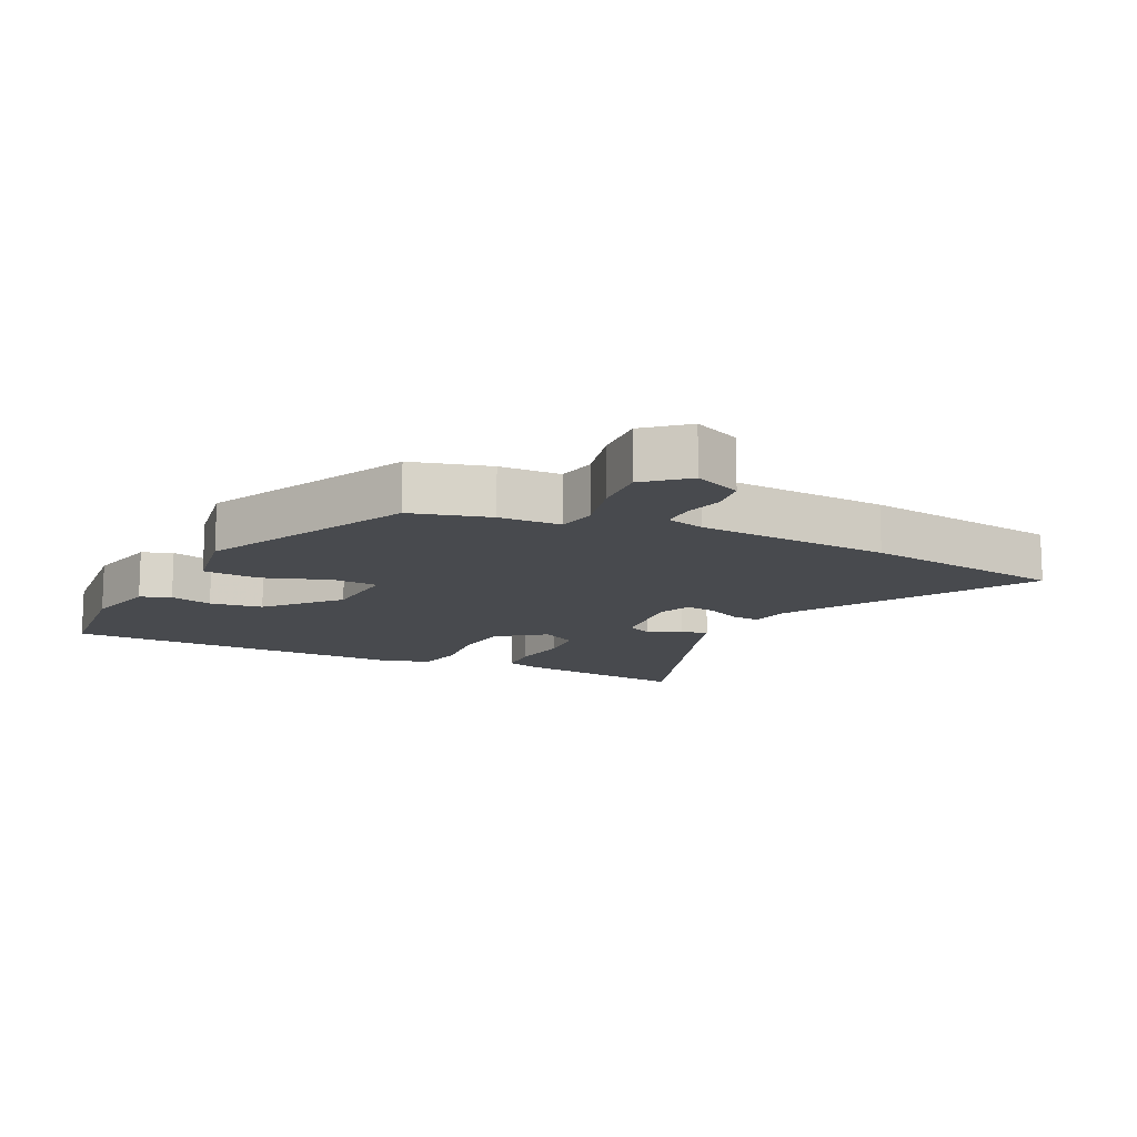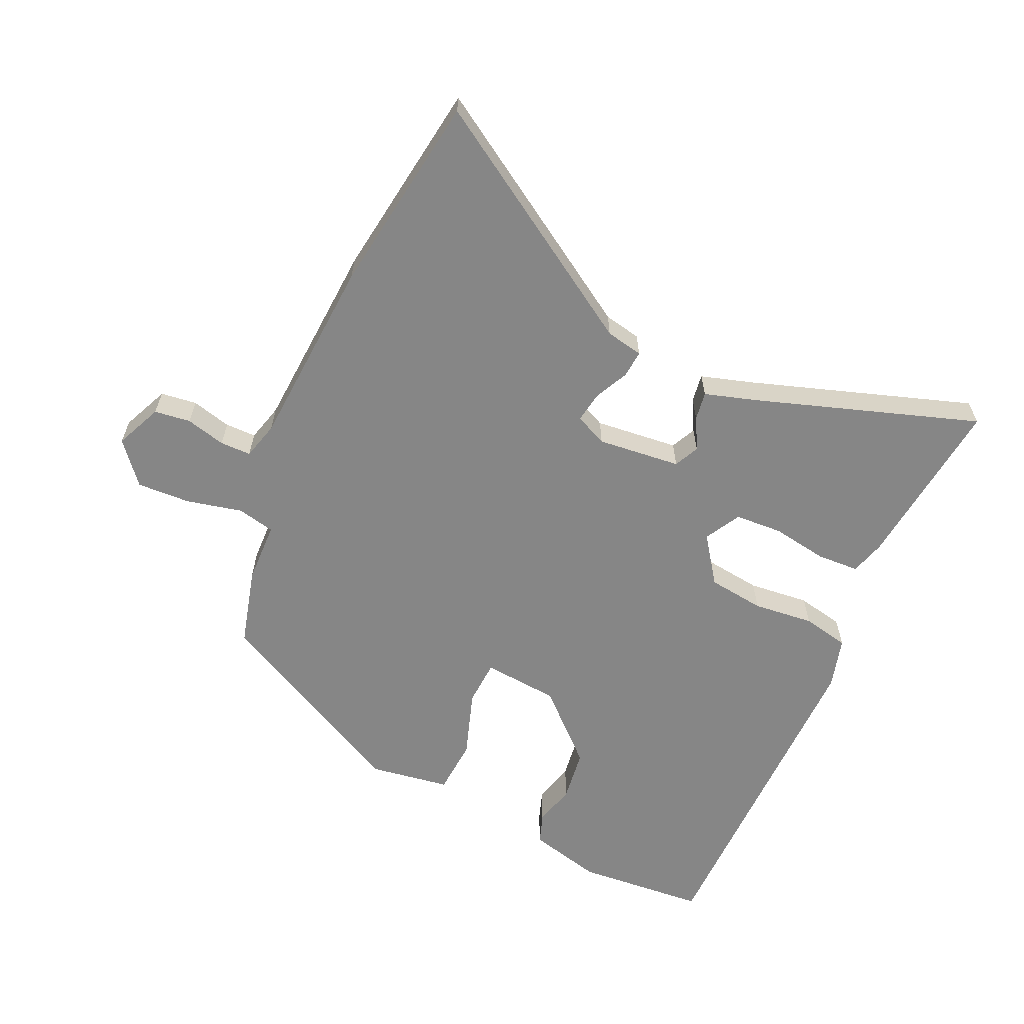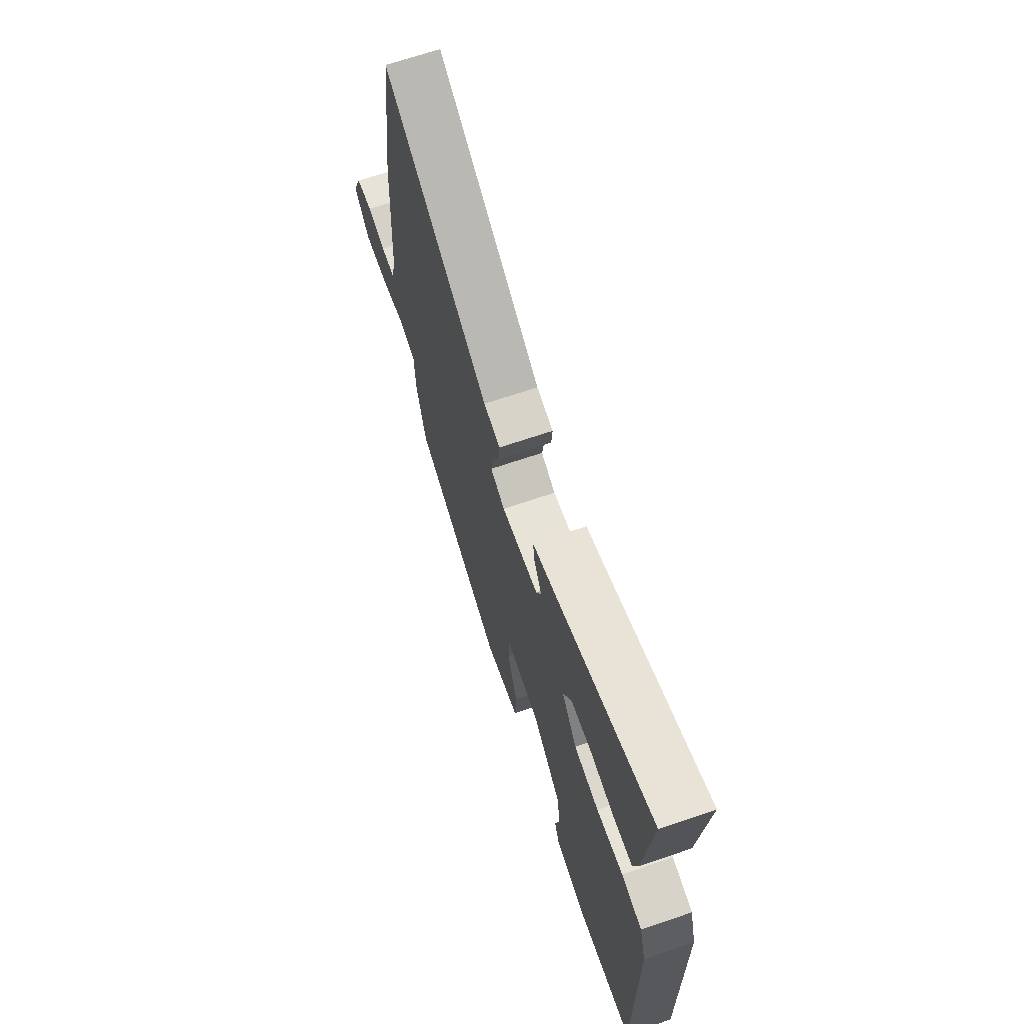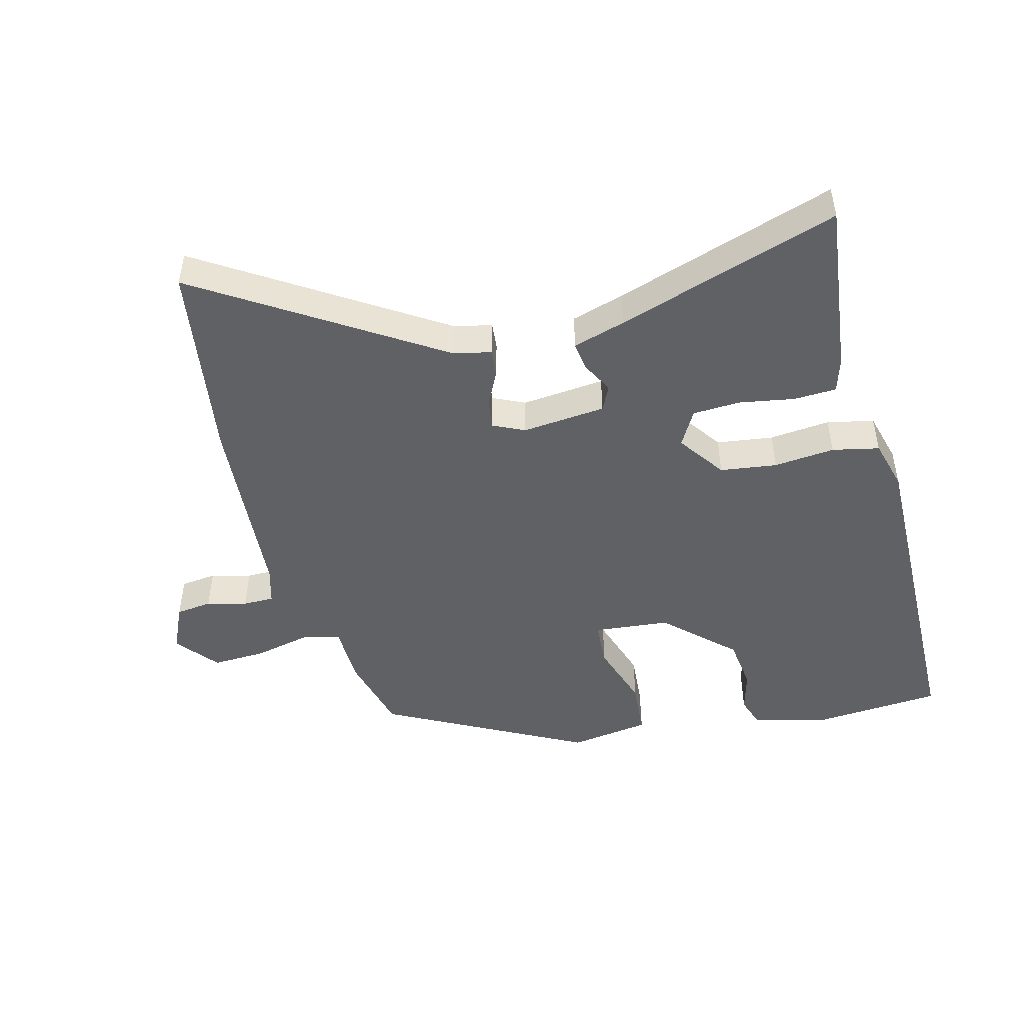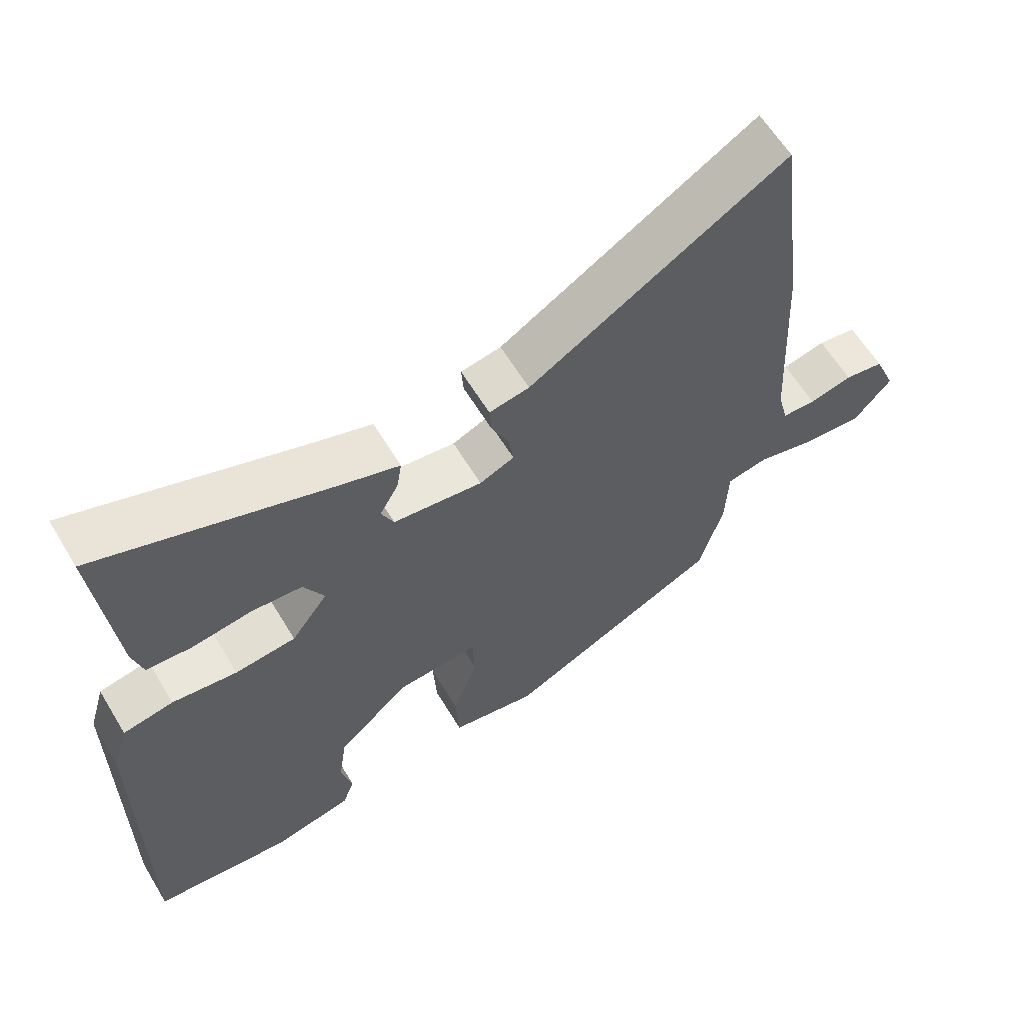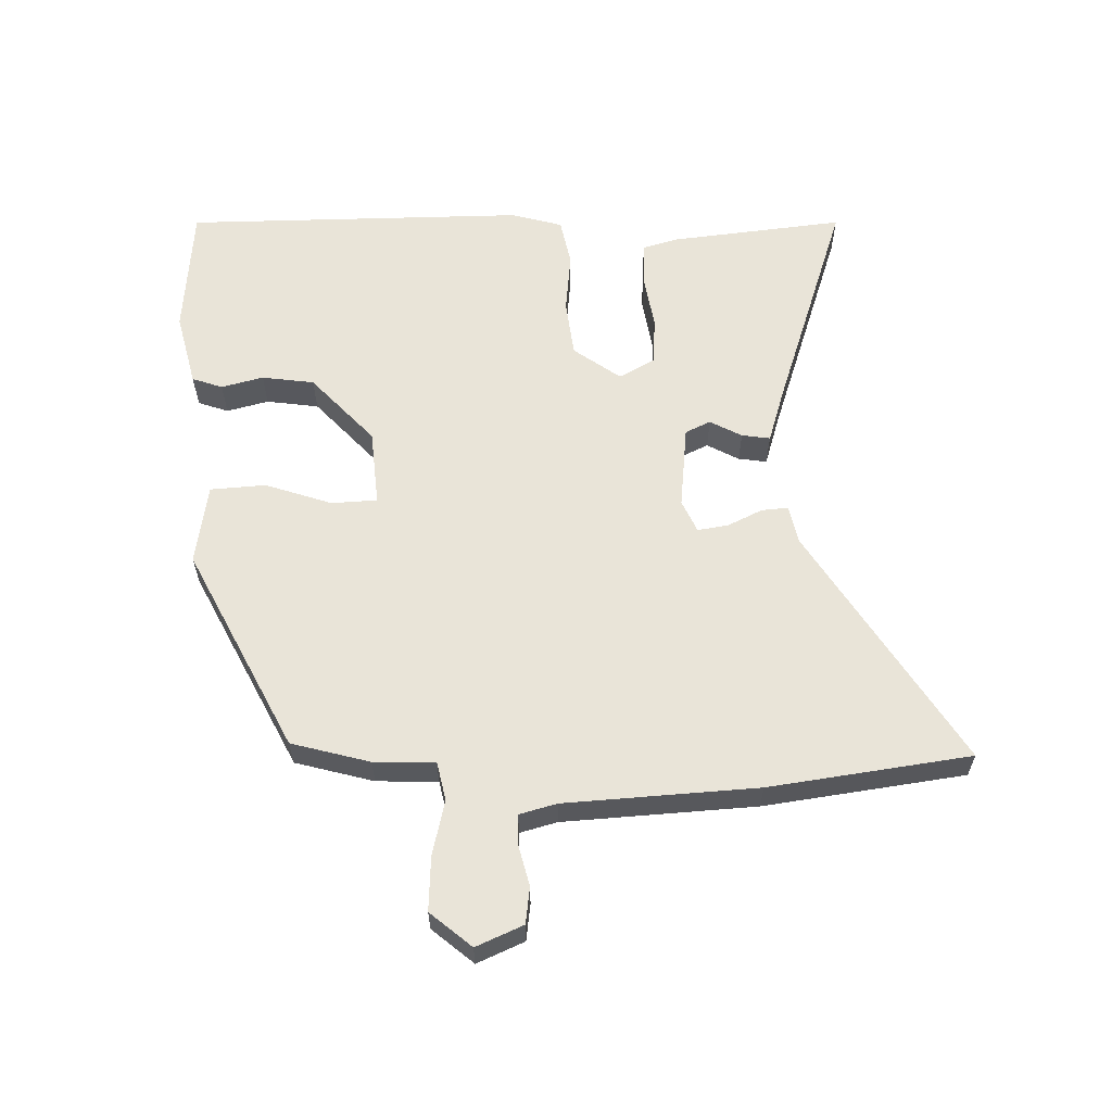
<metadata>
{"format":"obj","ext":"obj","renderer":"f3d","projection":"perspective","resolution":1024,"background":"white","views":[{"elev":-13.3,"azim":-116.2,"up":"+Y"},{"elev":-62.1,"azim":-25.2,"up":"+Y"},{"elev":67.6,"azim":71.1,"up":"+Z"},{"elev":-48.0,"azim":13.4,"up":"+Y"},{"elev":61.1,"azim":149.0,"up":"+Z"},{"elev":60.7,"azim":-91.9,"up":"+Y"}]}
</metadata>
<code>
v -0.515 0.07 0.384
v -0.475 0.07 0.696
v -0.106 0.07 0.47
v -0.048 0.07 0.459
v -0.051 0.07 0.417
v -0.076 0.07 0.364
v -0.083 0.07 0.316
v -0.033 0.07 0.294
v 0.096 0.07 0.309
v 0.114 0.07 0.348
v 0.087 0.07 0.397
v 0.08 0.07 0.441
v 0.161 0.07 0.467
v 0.503 0.07 0.586
v 0.476 0.07 0.316
v 0.461 0.07 0.262
v 0.395 0.07 0.258
v 0.309 0.07 0.271
v 0.235 0.07 0.266
v 0.205 0.07 0.21
v 0.258 0.07 0.138
v 0.346 0.07 0.128
v 0.44 0.07 0.139
v 0.513 0.07 0.125
v 0.536 0.07 0.046
v 0.538 0.07 -0.483
v 0.337 0.07 -0.502
v 0.223 0.07 -0.475
v 0.206 0.07 -0.428
v 0.222 0.07 -0.363
v 0.21 0.07 -0.282
v 0.105 0.07 -0.187
v -0.013 0.07 -0.178
v -0.016 0.07 -0.249
v 0.02 0.07 -0.352
v 0.015 0.07 -0.438
v -0.109 0.07 -0.459
v -0.422 0.07 -0.304
v -0.456 0.07 -0.183
v -0.46 0.07 -0.088
v -0.519 0.07 -0.076
v -0.605 0.07 -0.097
v -0.688 0.07 -0.102
v -0.742 0.07 -0.039
v -0.711 0.07 0.034
v -0.655 0.07 0.042
v -0.593 0.07 0.027
v -0.545 0.07 0.028
v -0.53 0.07 0.086
v -0.515 0 0.384
v -0.475 0 0.696
v -0.106 0 0.47
v -0.048 0 0.459
v -0.051 0 0.417
v -0.076 0 0.364
v -0.083 0 0.316
v -0.033 0 0.294
v 0.096 0 0.309
v 0.114 0 0.348
v 0.087 0 0.397
v 0.08 0 0.441
v 0.161 0 0.467
v 0.503 0 0.586
v 0.476 0 0.316
v 0.461 0 0.262
v 0.395 0 0.258
v 0.309 0 0.271
v 0.235 0 0.266
v 0.205 0 0.21
v 0.258 0 0.138
v 0.346 0 0.128
v 0.44 0 0.139
v 0.513 0 0.125
v 0.536 0 0.046
v 0.538 0 -0.483
v 0.337 0 -0.502
v 0.223 0 -0.475
v 0.206 0 -0.428
v 0.222 0 -0.363
v 0.21 0 -0.282
v 0.105 0 -0.187
v -0.013 0 -0.178
v -0.016 0 -0.249
v 0.02 0 -0.352
v 0.015 0 -0.438
v -0.109 0 -0.459
v -0.422 0 -0.304
v -0.456 0 -0.183
v -0.46 0 -0.088
v -0.519 0 -0.076
v -0.605 0 -0.097
v -0.688 0 -0.102
v -0.742 0 -0.039
v -0.711 0 0.034
v -0.655 0 0.042
v -0.593 0 0.027
v -0.545 0 0.028
v -0.53 0 0.086
f 45 46 47
f 44 45 47
f 43 44 47
f 42 43 47
f 41 42 47
f 40 41 47 48
f 38 39 40
f 37 38 40
f 36 37 40
f 35 36 40
f 34 35 40
f 40 48 49
f 34 40 49
f 33 34 49
f 28 29 30
f 27 28 30
f 26 27 30
f 25 26 30
f 24 25 30
f 23 24 30
f 22 23 30
f 21 22 30 31
f 20 21 31 32
f 16 17 18
f 15 16 18
f 14 15 18
f 13 14 18
f 13 18 19
f 12 13 19
f 11 12 19
f 10 11 19
f 9 10 19 20
f 3 4 5 6
f 3 6 7
f 2 3 7
f 1 2 7
f 49 1 7 8
f 32 33 49
f 20 32 49
f 9 20 49
f 8 9 49
f 96 95 94
f 96 94 93
f 96 93 92
f 96 92 91
f 96 91 90
f 97 96 90 89
f 89 88 87
f 89 87 86
f 89 86 85
f 89 85 84
f 89 84 83
f 98 97 89
f 98 89 83
f 98 83 82
f 79 78 77
f 79 77 76
f 79 76 75
f 79 75 74
f 79 74 73
f 79 73 72
f 79 72 71
f 80 79 71 70
f 81 80 70 69
f 67 66 65
f 67 65 64
f 67 64 63
f 67 63 62
f 68 67 62
f 68 62 61
f 68 61 60
f 68 60 59
f 69 68 59 58
f 55 54 53 52
f 56 55 52
f 56 52 51
f 56 51 50
f 57 56 50 98
f 98 82 81
f 98 81 69
f 98 69 58
f 98 58 57
f 1 50 51 2
f 2 51 52 3
f 3 52 53 4
f 4 53 54 5
f 5 54 55 6
f 6 55 56 7
f 7 56 57 8
f 8 57 58 9
f 9 58 59 10
f 10 59 60 11
f 11 60 61 12
f 12 61 62 13
f 13 62 63 14
f 14 63 64 15
f 15 64 65 16
f 16 65 66 17
f 17 66 67 18
f 18 67 68 19
f 19 68 69 20
f 20 69 70 21
f 21 70 71 22
f 22 71 72 23
f 23 72 73 24
f 24 73 74 25
f 25 74 75 26
f 26 75 76 27
f 27 76 77 28
f 28 77 78 29
f 29 78 79 30
f 30 79 80 31
f 31 80 81 32
f 32 81 82 33
f 33 82 83 34
f 34 83 84 35
f 35 84 85 36
f 36 85 86 37
f 37 86 87 38
f 38 87 88 39
f 39 88 89 40
f 40 89 90 41
f 41 90 91 42
f 42 91 92 43
f 43 92 93 44
f 44 93 94 45
f 45 94 95 46
f 46 95 96 47
f 47 96 97 48
f 48 97 98 49
f 49 98 50 1

</code>
